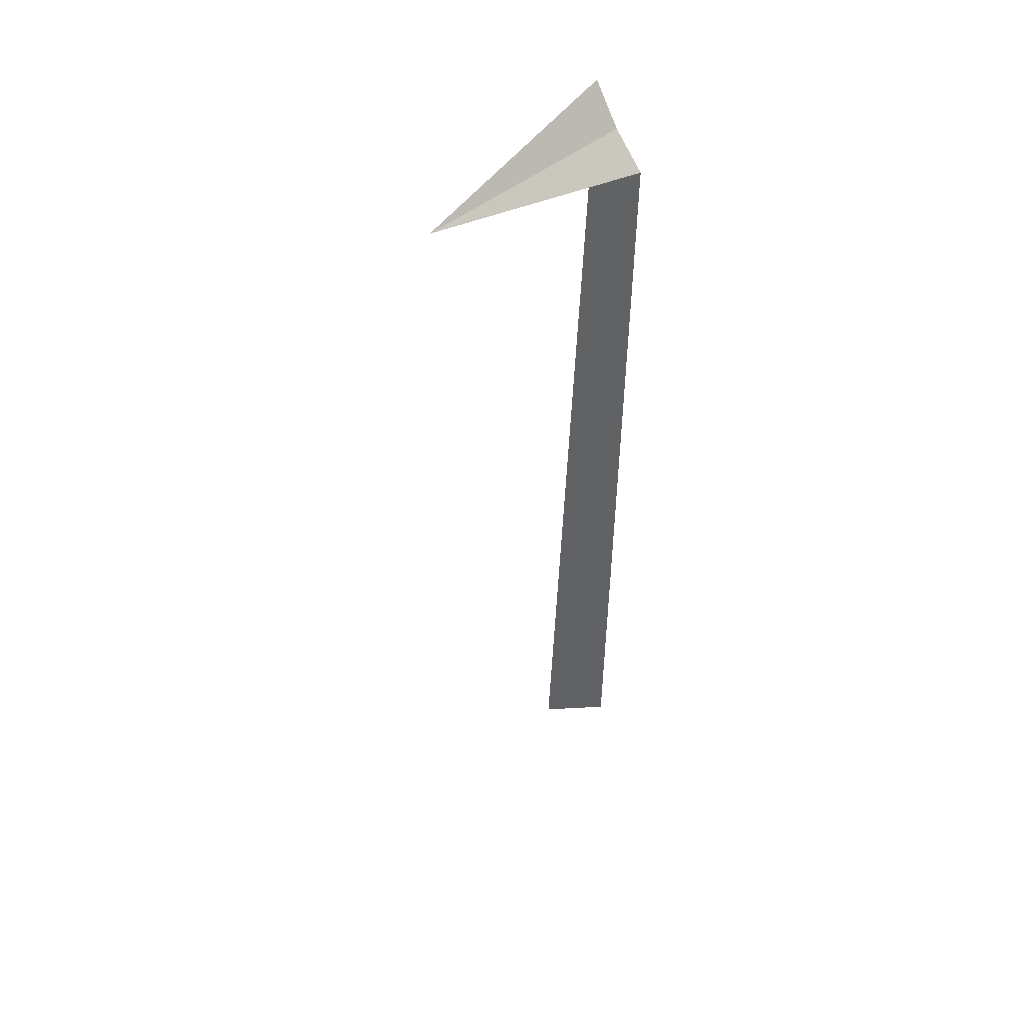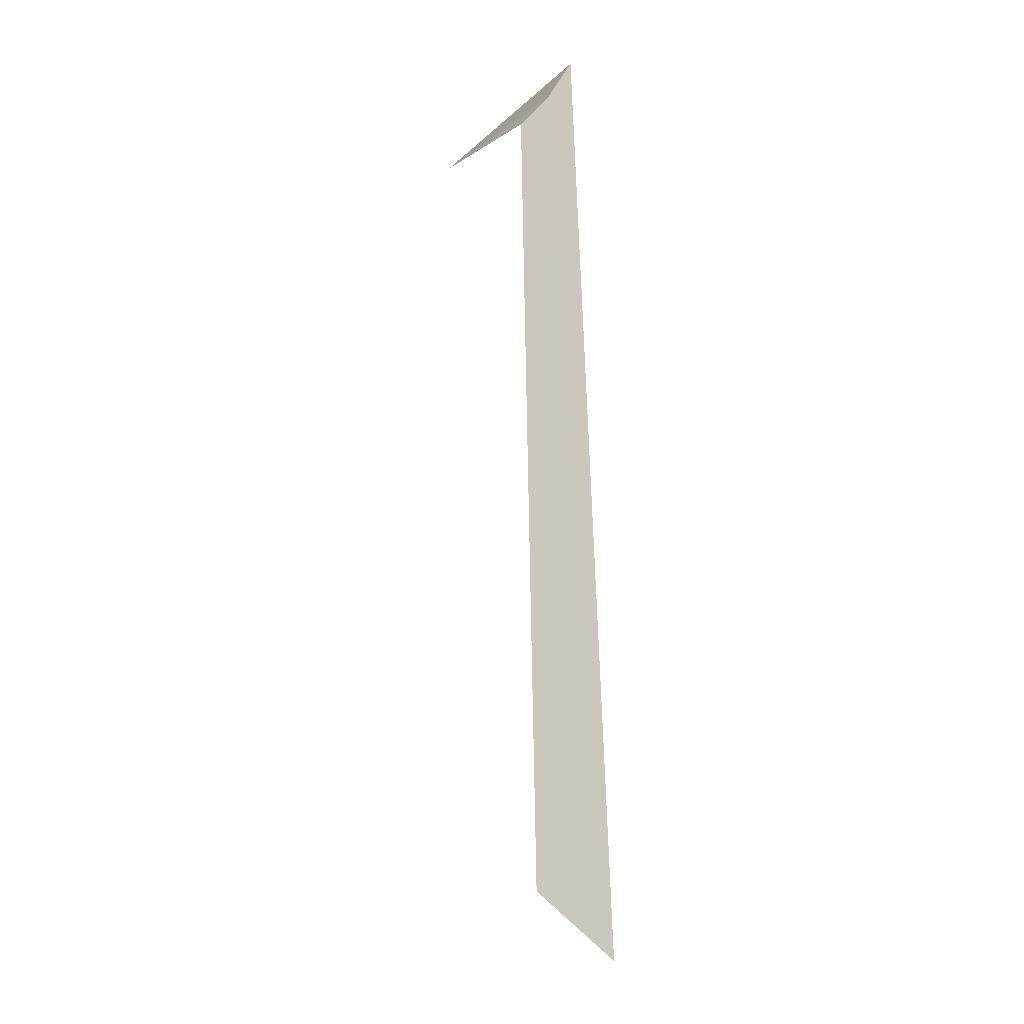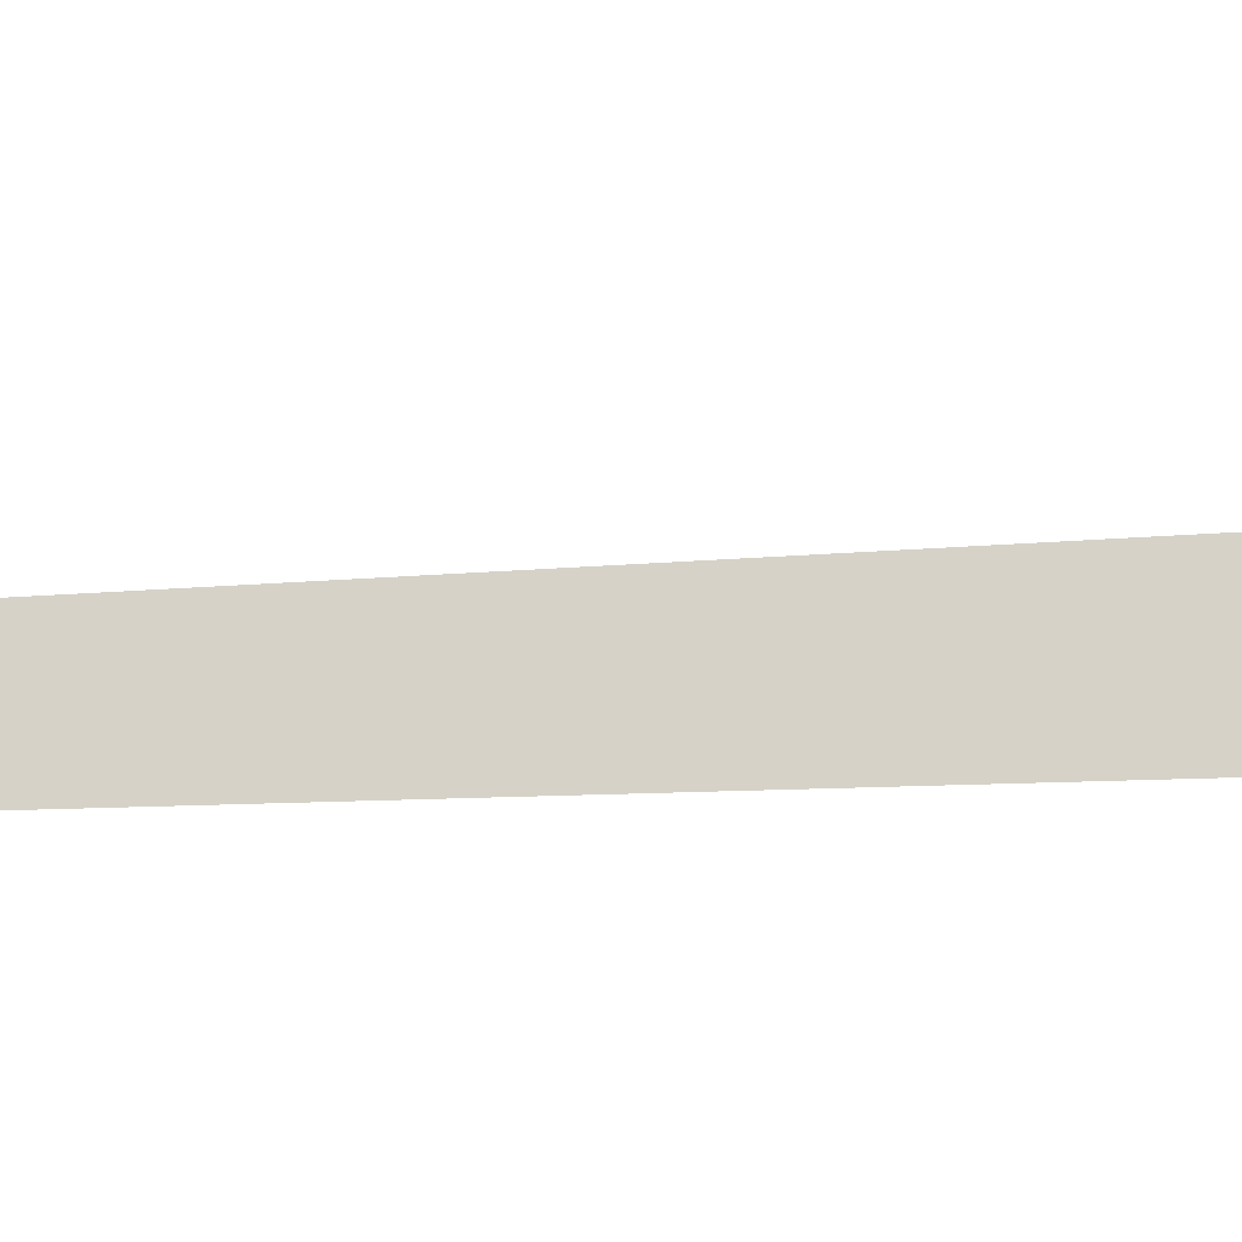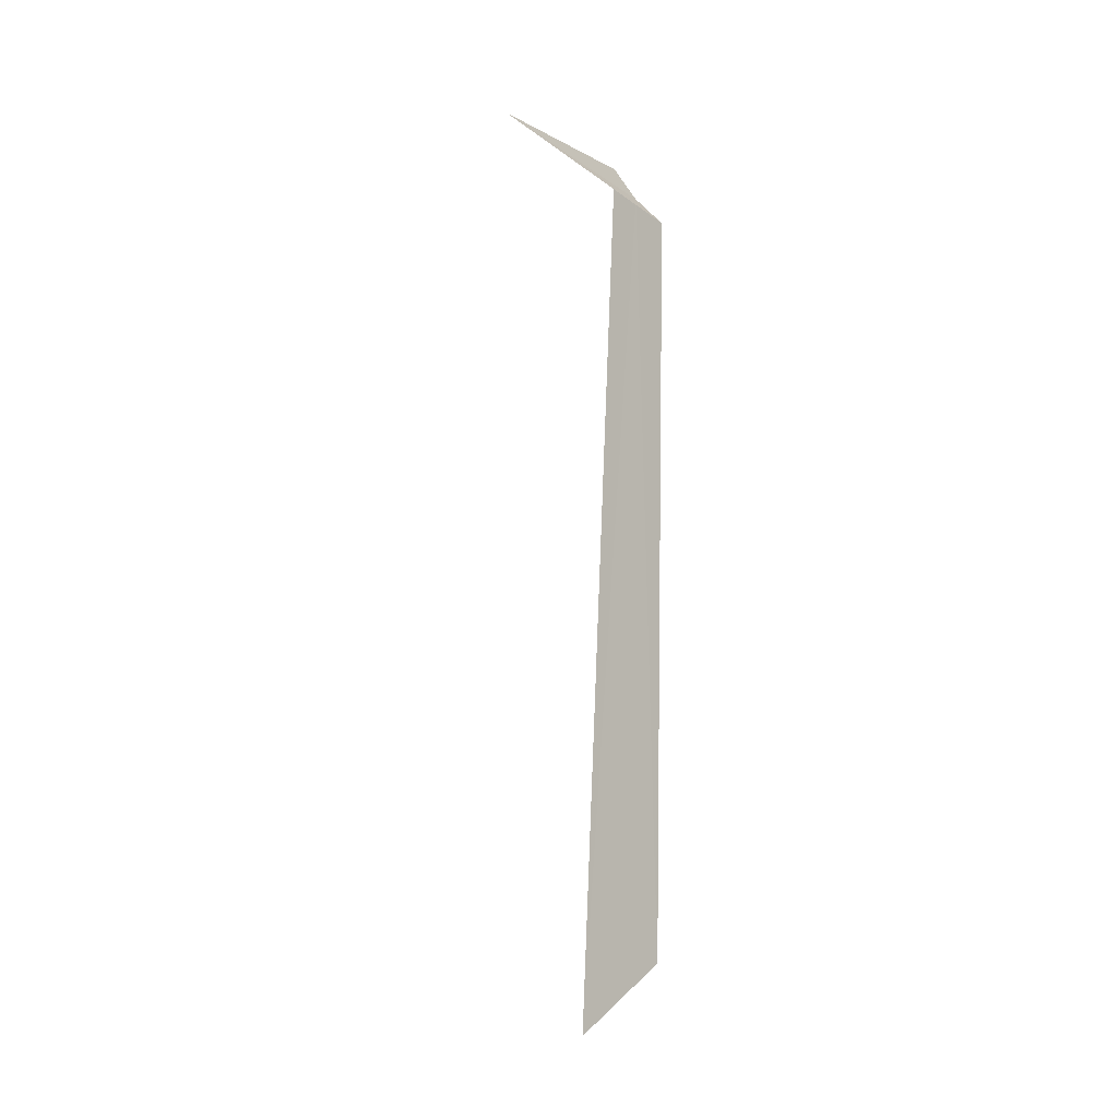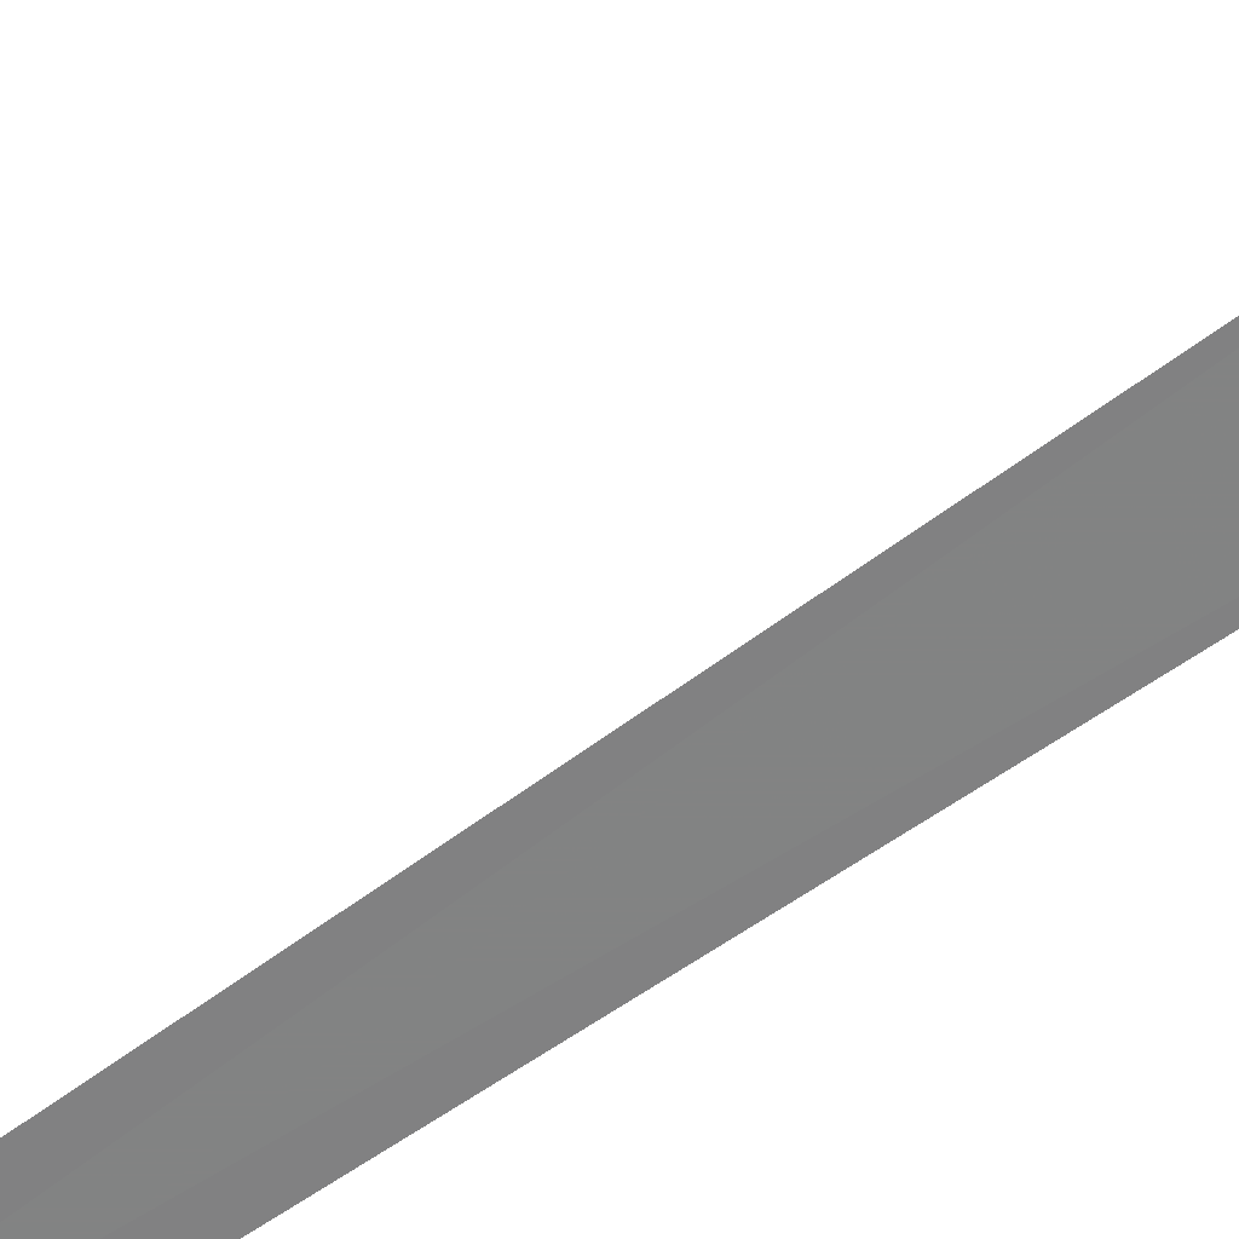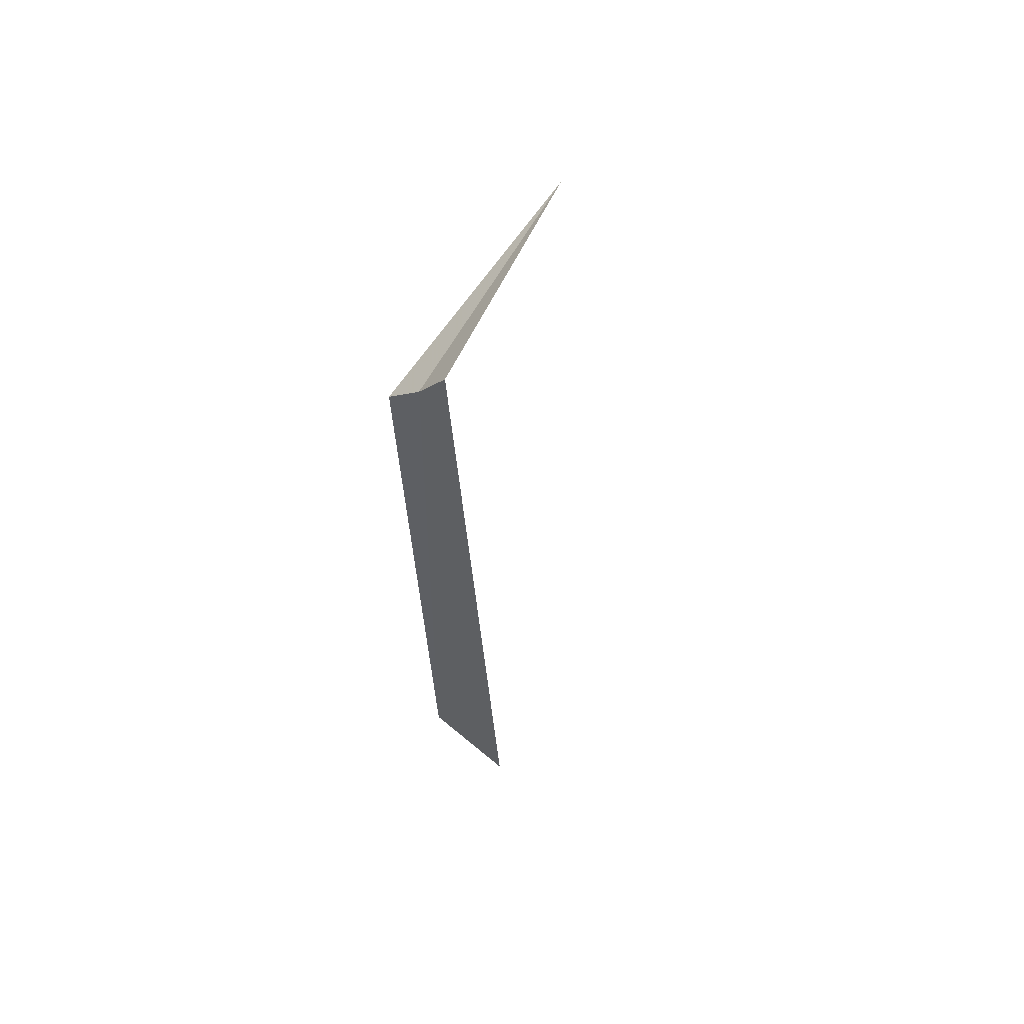
<metadata>
{"format":"obj","ext":"obj","renderer":"f3d","projection":"perspective","resolution":1024,"background":"white","views":[{"elev":42.0,"azim":-136.7,"up":"+Z"},{"elev":-7.7,"azim":-26.4,"up":"+Z"},{"elev":78.4,"azim":85.7,"up":"+Y"},{"elev":-12.4,"azim":-147.4,"up":"+Z"},{"elev":-60.4,"azim":124.9,"up":"+Y"},{"elev":63.3,"azim":29.2,"up":"+Z"}]}
</metadata>
<code>
v -2.332 0.05389 -2.245
v -2.332 0.5841 -2.245
v -2.4 0.05373 -2.319
v -2.275 0.05406 -2.158
v -2.181 0.0538 -4.119
v -2.366 0.05146 -3.967
f 1 6 5
f 1 2 3
f 1 4 2
f 1 5 4
f 1 3 6

</code>
